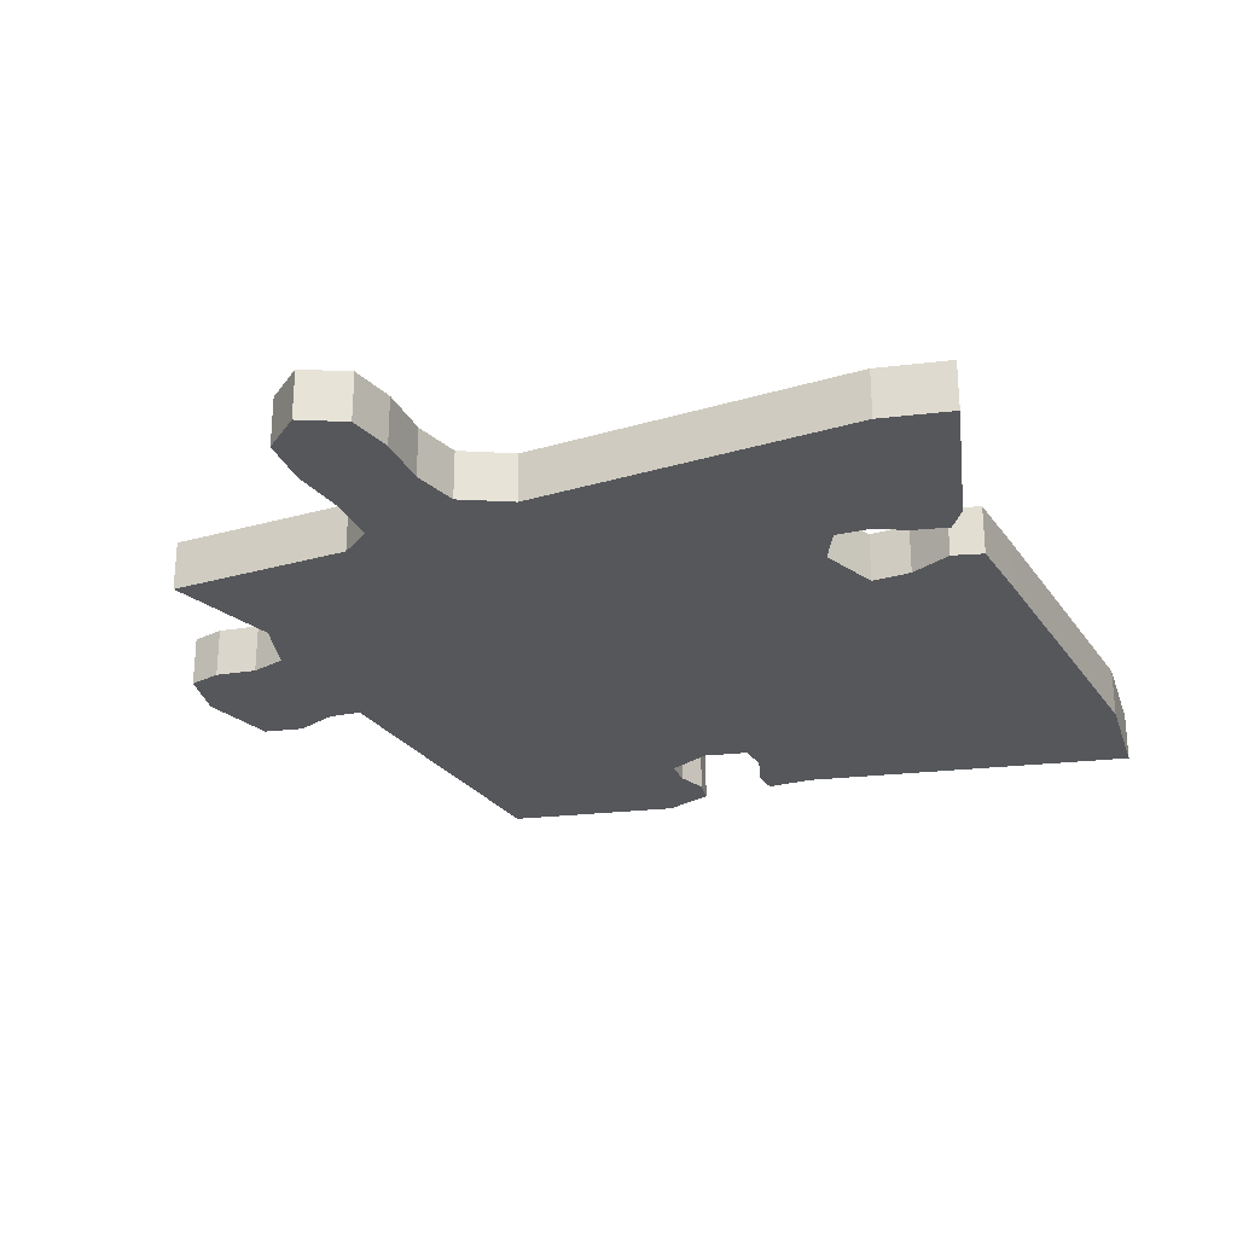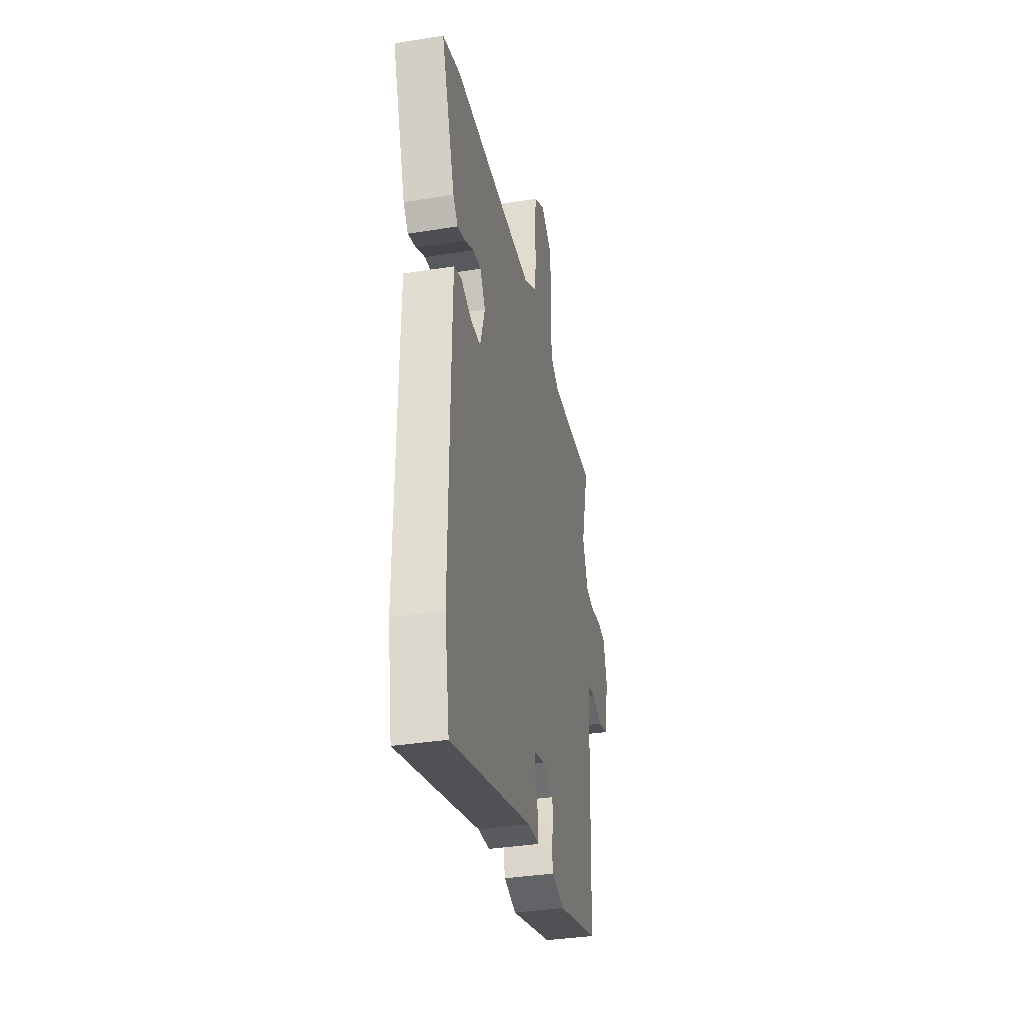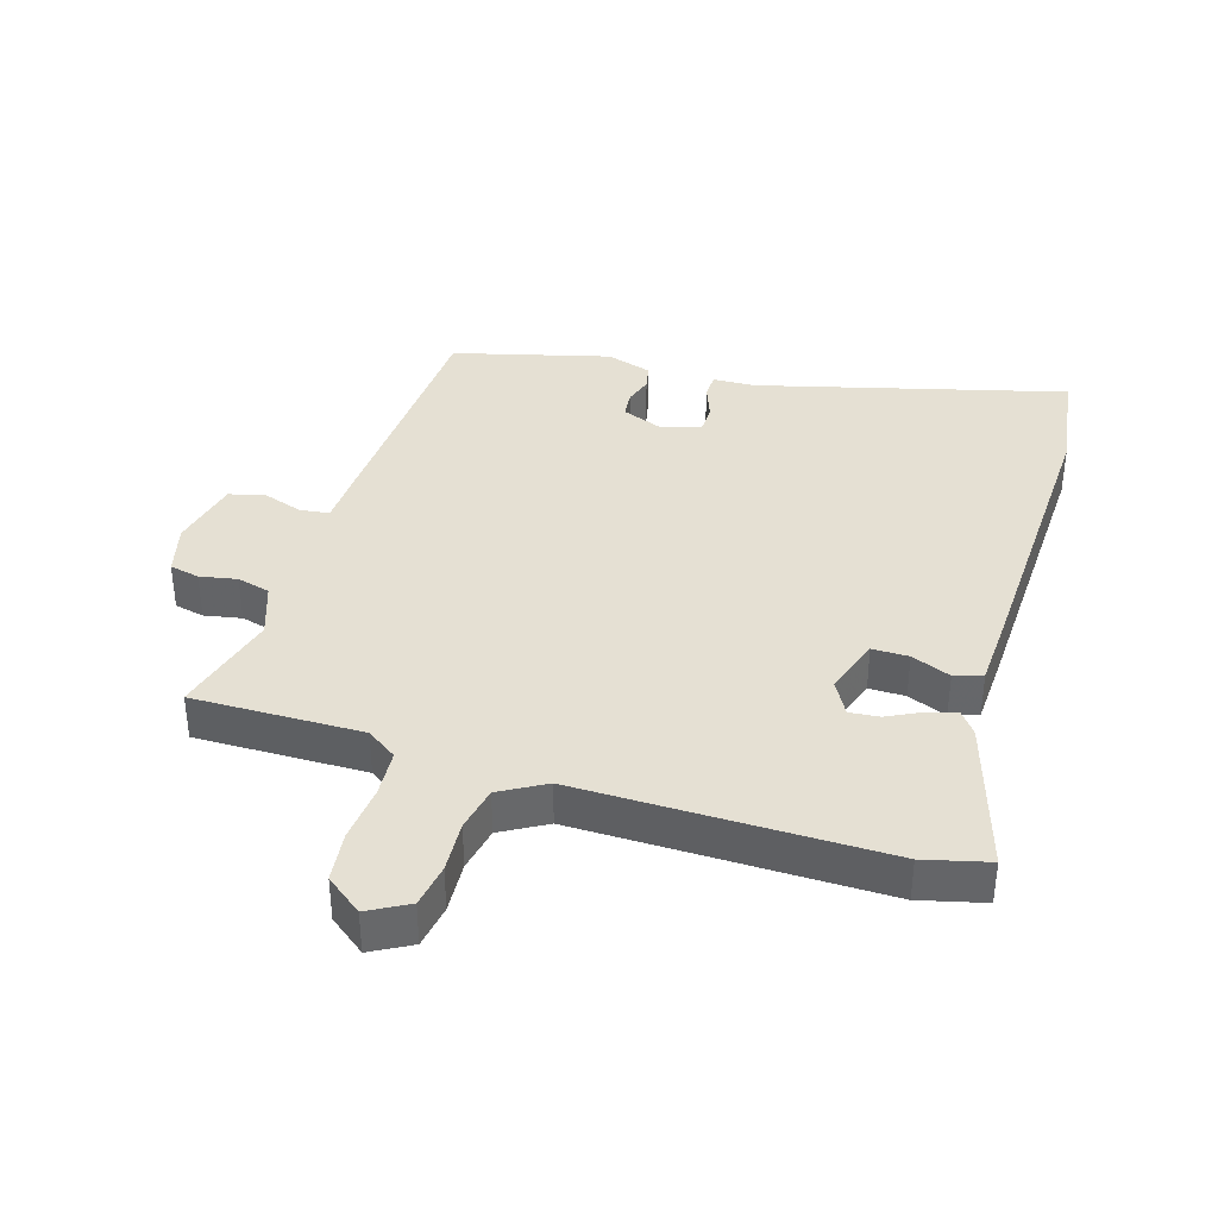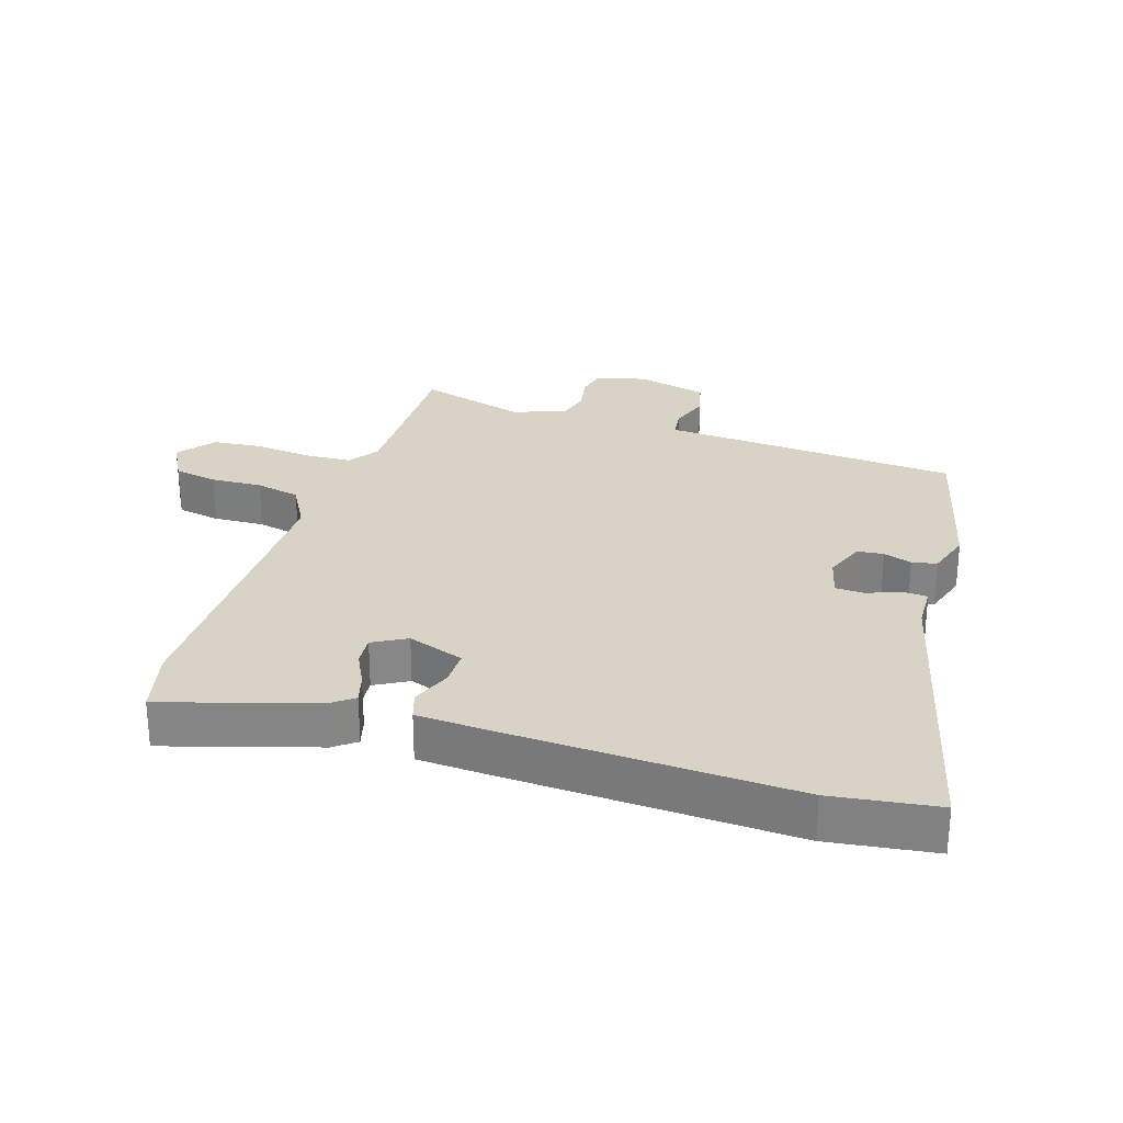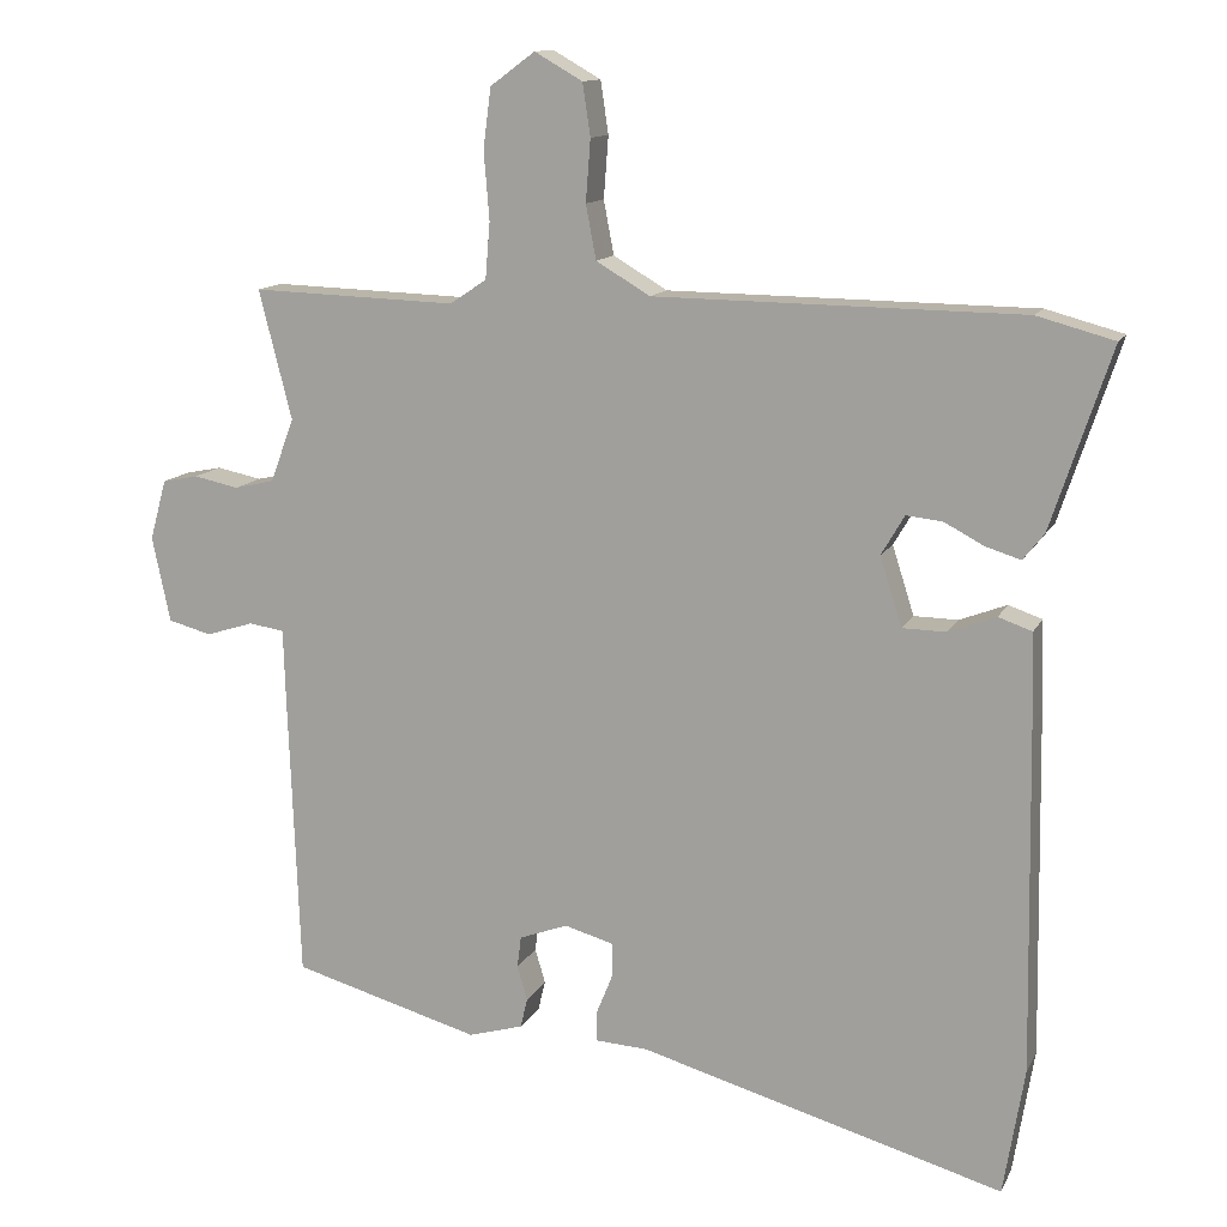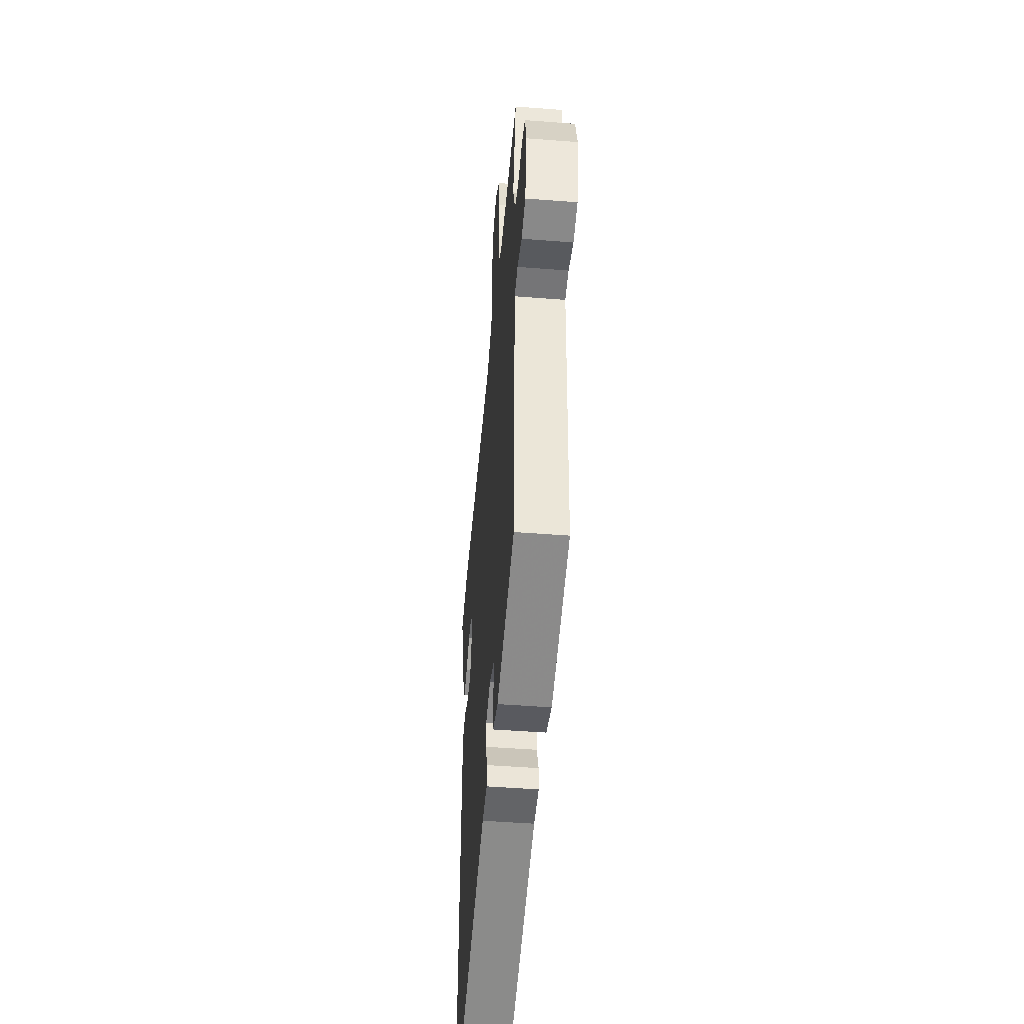
<metadata>
{"format":"obj","ext":"obj","renderer":"f3d","projection":"perspective","resolution":1024,"background":"white","views":[{"elev":-26.8,"azim":25.9,"up":"+Y"},{"elev":-35.6,"azim":102.0,"up":"+Z"},{"elev":38.1,"azim":18.1,"up":"+Y"},{"elev":28.0,"azim":109.2,"up":"+Y"},{"elev":12.6,"azim":18.0,"up":"+Z"},{"elev":-47.7,"azim":-95.0,"up":"+Z"}]}
</metadata>
<code>
v 0.49 0.07 0.503
v 0.589 0.07 0.476
v 0.512 0.07 0.245
v 0.485 0.07 0.211
v 0.44 0.07 0.225
v 0.389 0.07 0.252
v 0.343 0.07 0.257
v 0.313 0.07 0.206
v 0.341 0.07 0.118
v 0.397 0.07 0.117
v 0.458 0.07 0.14
v 0.501 0.07 0.125
v 0.504 0.07 0.01
v 0.511 0.07 -0.432
v 0.484 0.07 -0.595
v 0.018 0.07 -0.462
v -0.048 0.07 -0.458
v -0.049 0.07 -0.421
v -0.028 0.07 -0.369
v -0.028 0.07 -0.324
v -0.09 0.07 -0.306
v -0.152 0.07 -0.329
v -0.157 0.07 -0.369
v -0.144 0.07 -0.413
v -0.153 0.07 -0.451
v -0.223 0.07 -0.471
v -0.462 0.07 -0.403
v -0.476 0.07 -0.038
v -0.479 0.07 0.056
v -0.524 0.07 0.063
v -0.585 0.07 0.044
v -0.64 0.07 0.059
v -0.663 0.07 0.168
v -0.642 0.07 0.245
v -0.596 0.07 0.254
v -0.539 0.07 0.242
v -0.488 0.07 0.254
v -0.458 0.07 0.335
v -0.5 0.07 0.5
v -0.239 0.07 0.491
v -0.192 0.07 0.522
v -0.186 0.07 0.594
v -0.193 0.07 0.681
v -0.183 0.07 0.758
v -0.126 0.07 0.8
v -0.065 0.07 0.765
v -0.055 0.07 0.698
v -0.061 0.07 0.619
v -0.048 0.07 0.55
v 0.021 0.07 0.509
v 0.49 0 0.503
v 0.589 0 0.476
v 0.512 0 0.245
v 0.485 0 0.211
v 0.44 0 0.225
v 0.389 0 0.252
v 0.343 0 0.257
v 0.313 0 0.206
v 0.341 0 0.118
v 0.397 0 0.117
v 0.458 0 0.14
v 0.501 0 0.125
v 0.504 0 0.01
v 0.511 0 -0.432
v 0.484 0 -0.595
v 0.018 0 -0.462
v -0.048 0 -0.458
v -0.049 0 -0.421
v -0.028 0 -0.369
v -0.028 0 -0.324
v -0.09 0 -0.306
v -0.152 0 -0.329
v -0.157 0 -0.369
v -0.144 0 -0.413
v -0.153 0 -0.451
v -0.223 0 -0.471
v -0.462 0 -0.403
v -0.476 0 -0.038
v -0.479 0 0.056
v -0.524 0 0.063
v -0.585 0 0.044
v -0.64 0 0.059
v -0.663 0 0.168
v -0.642 0 0.245
v -0.596 0 0.254
v -0.539 0 0.242
v -0.488 0 0.254
v -0.458 0 0.335
v -0.5 0 0.5
v -0.239 0 0.491
v -0.192 0 0.522
v -0.186 0 0.594
v -0.193 0 0.681
v -0.183 0 0.758
v -0.126 0 0.8
v -0.065 0 0.765
v -0.055 0 0.698
v -0.061 0 0.619
v -0.048 0 0.55
v 0.021 0 0.509
f 45 46 47 48
f 45 48 49
f 42 43 44 45
f 41 42 45 49
f 40 41 49 50
f 38 39 40
f 37 38 40 50
f 33 34 35 36
f 33 36 37
f 30 31 32 33
f 29 30 33 37
f 26 27 28 29
f 23 24 25 26
f 22 23 26 29
f 21 22 29 37
f 16 17 18 19
f 16 19 20
f 15 16 20
f 14 15 20
f 10 11 12 13
f 9 10 13 14
f 8 9 14 20
f 3 4 5 6
f 3 6 7
f 2 3 7
f 1 2 7
f 50 1 7
f 20 21 37 50
f 7 8 20 50
f 98 97 96 95
f 99 98 95
f 95 94 93 92
f 99 95 92 91
f 100 99 91 90
f 90 89 88
f 100 90 88 87
f 86 85 84 83
f 87 86 83
f 83 82 81 80
f 87 83 80 79
f 79 78 77 76
f 76 75 74 73
f 79 76 73 72
f 87 79 72 71
f 69 68 67 66
f 70 69 66
f 70 66 65
f 70 65 64
f 63 62 61 60
f 64 63 60 59
f 70 64 59 58
f 56 55 54 53
f 57 56 53
f 57 53 52
f 57 52 51
f 57 51 100
f 100 87 71 70
f 100 70 58 57
f 1 51 52 2
f 2 52 53 3
f 3 53 54 4
f 4 54 55 5
f 5 55 56 6
f 6 56 57 7
f 7 57 58 8
f 8 58 59 9
f 9 59 60 10
f 10 60 61 11
f 11 61 62 12
f 12 62 63 13
f 13 63 64 14
f 14 64 65 15
f 15 65 66 16
f 16 66 67 17
f 17 67 68 18
f 18 68 69 19
f 19 69 70 20
f 20 70 71 21
f 21 71 72 22
f 22 72 73 23
f 23 73 74 24
f 24 74 75 25
f 25 75 76 26
f 26 76 77 27
f 27 77 78 28
f 28 78 79 29
f 29 79 80 30
f 30 80 81 31
f 31 81 82 32
f 32 82 83 33
f 33 83 84 34
f 34 84 85 35
f 35 85 86 36
f 36 86 87 37
f 37 87 88 38
f 38 88 89 39
f 39 89 90 40
f 40 90 91 41
f 41 91 92 42
f 42 92 93 43
f 43 93 94 44
f 44 94 95 45
f 45 95 96 46
f 46 96 97 47
f 47 97 98 48
f 48 98 99 49
f 49 99 100 50
f 50 100 51 1

</code>
